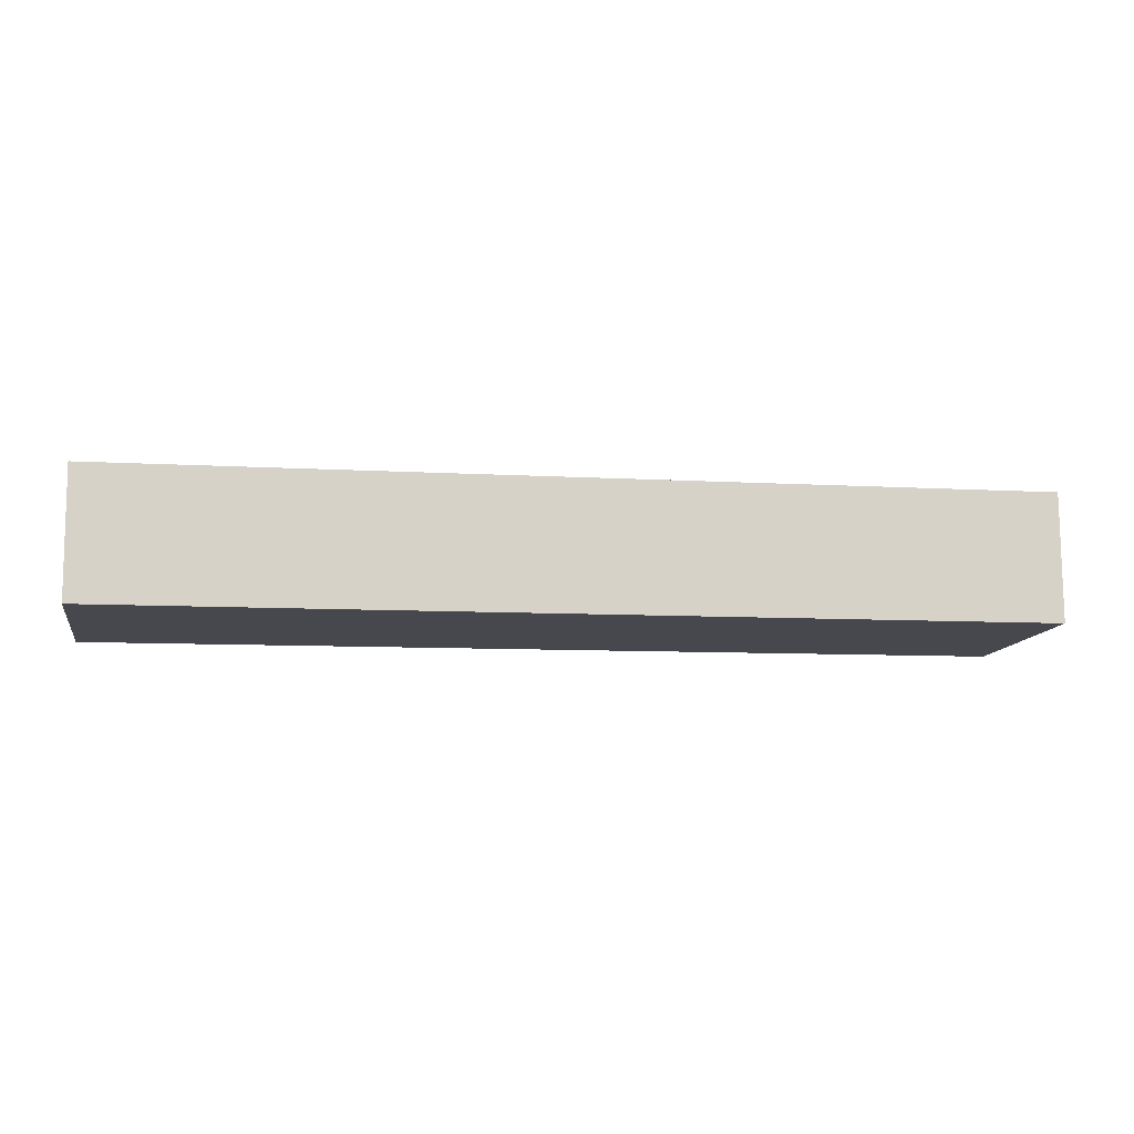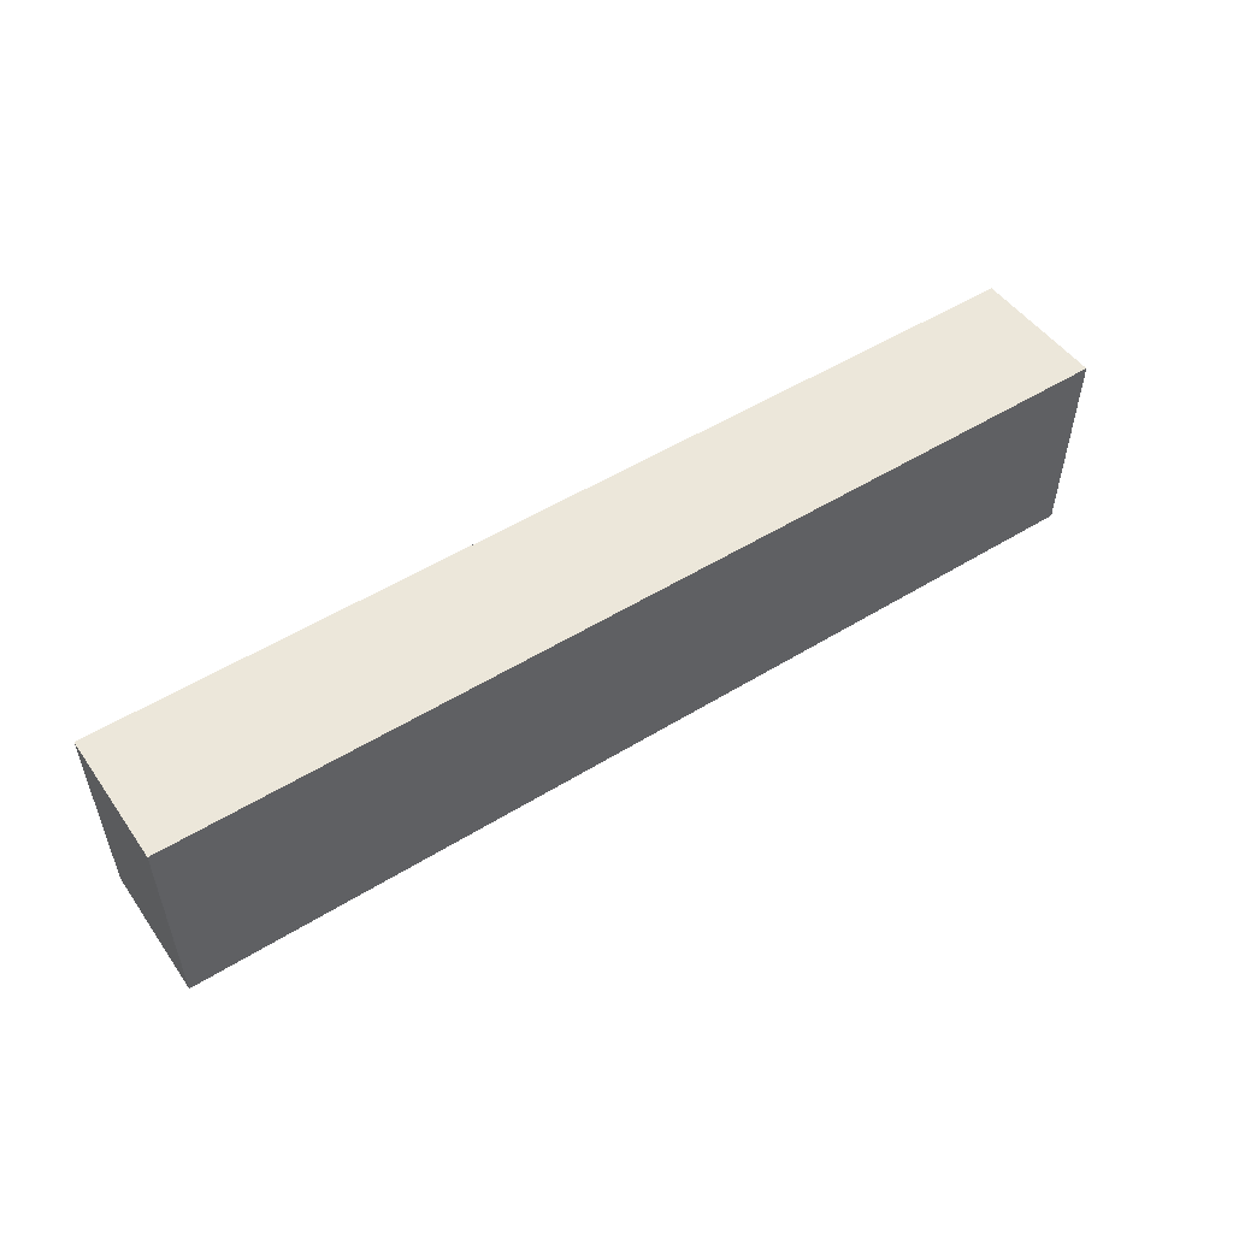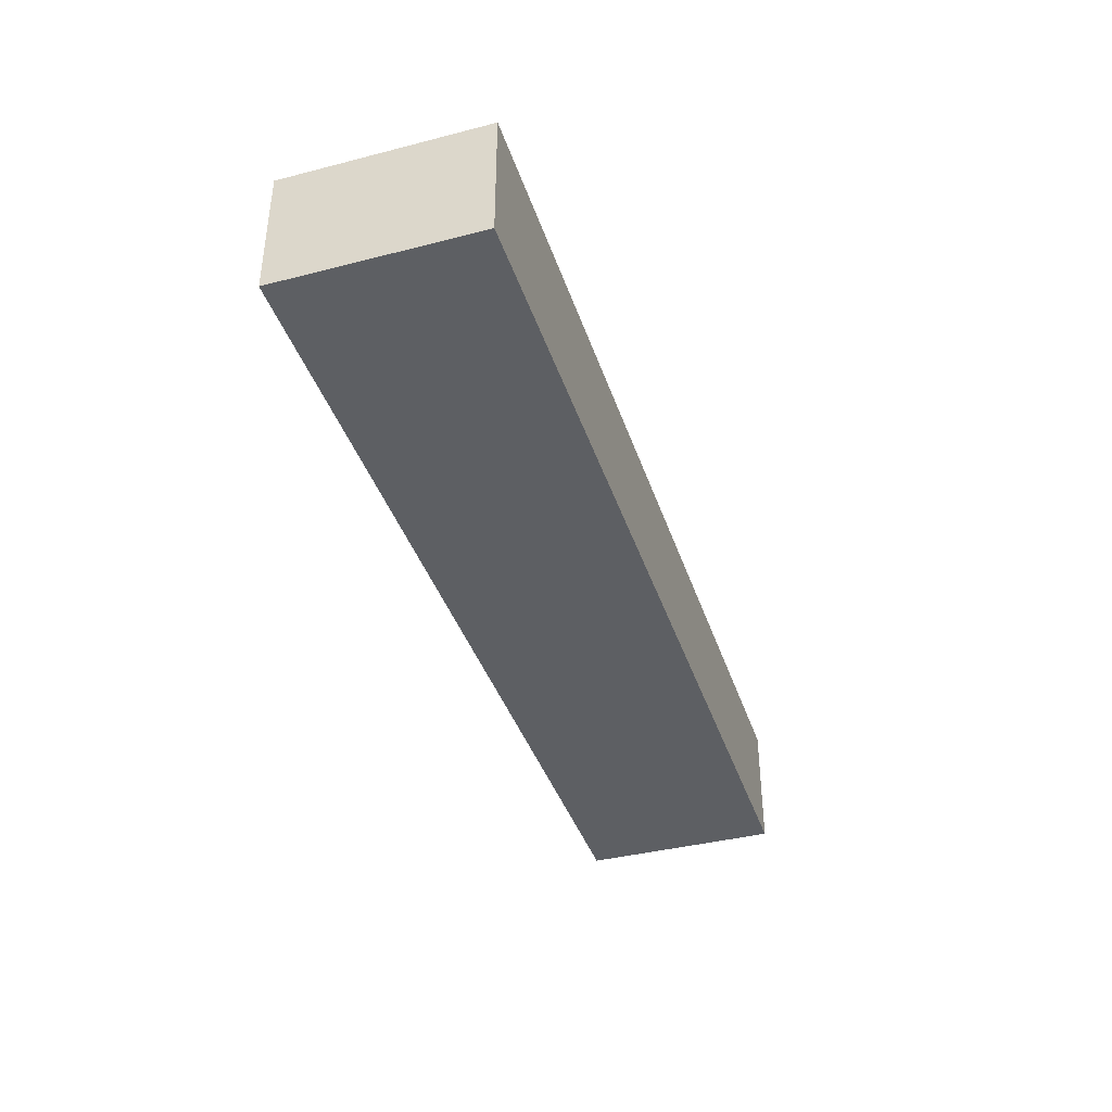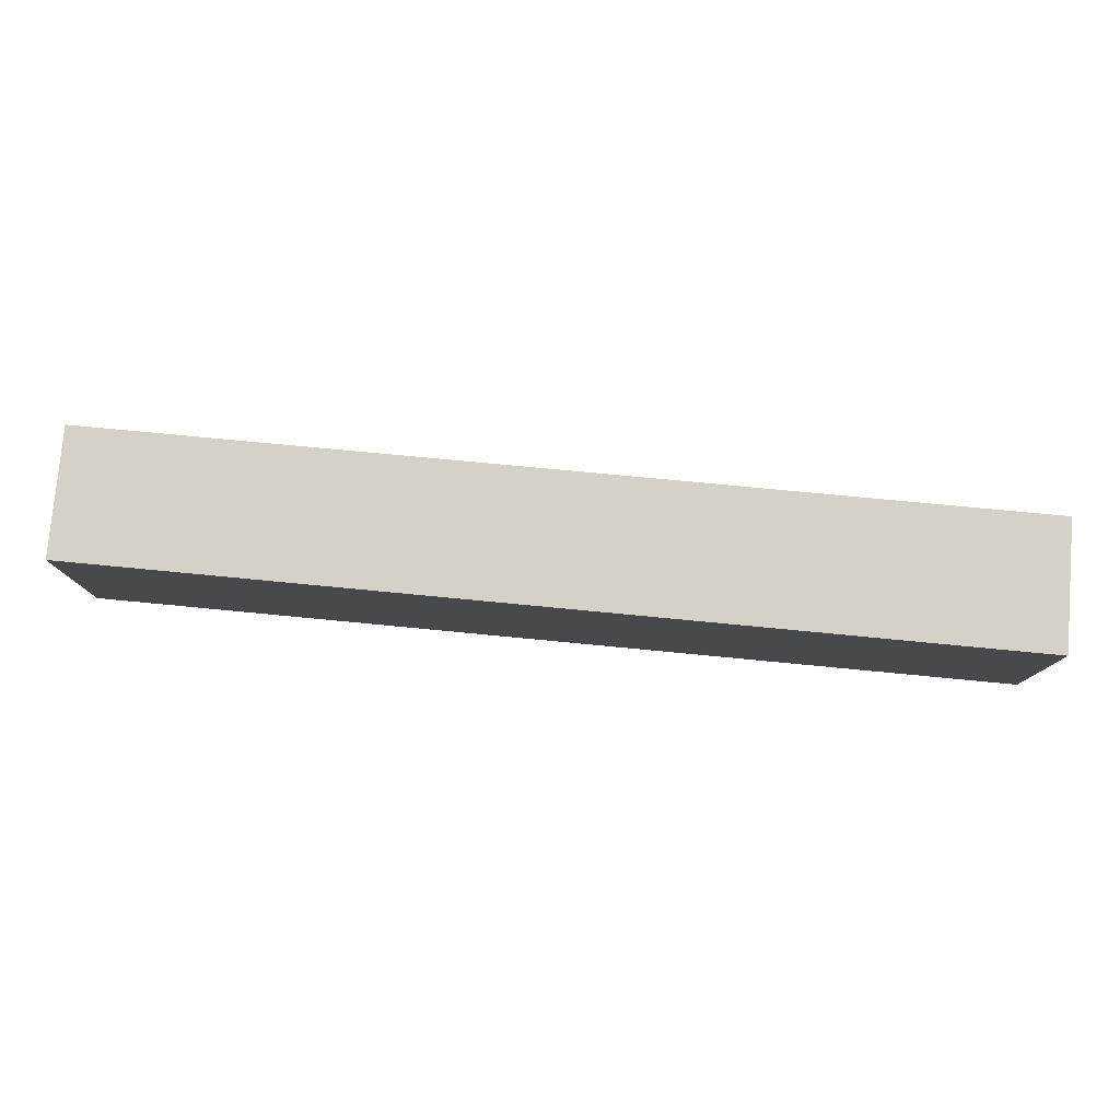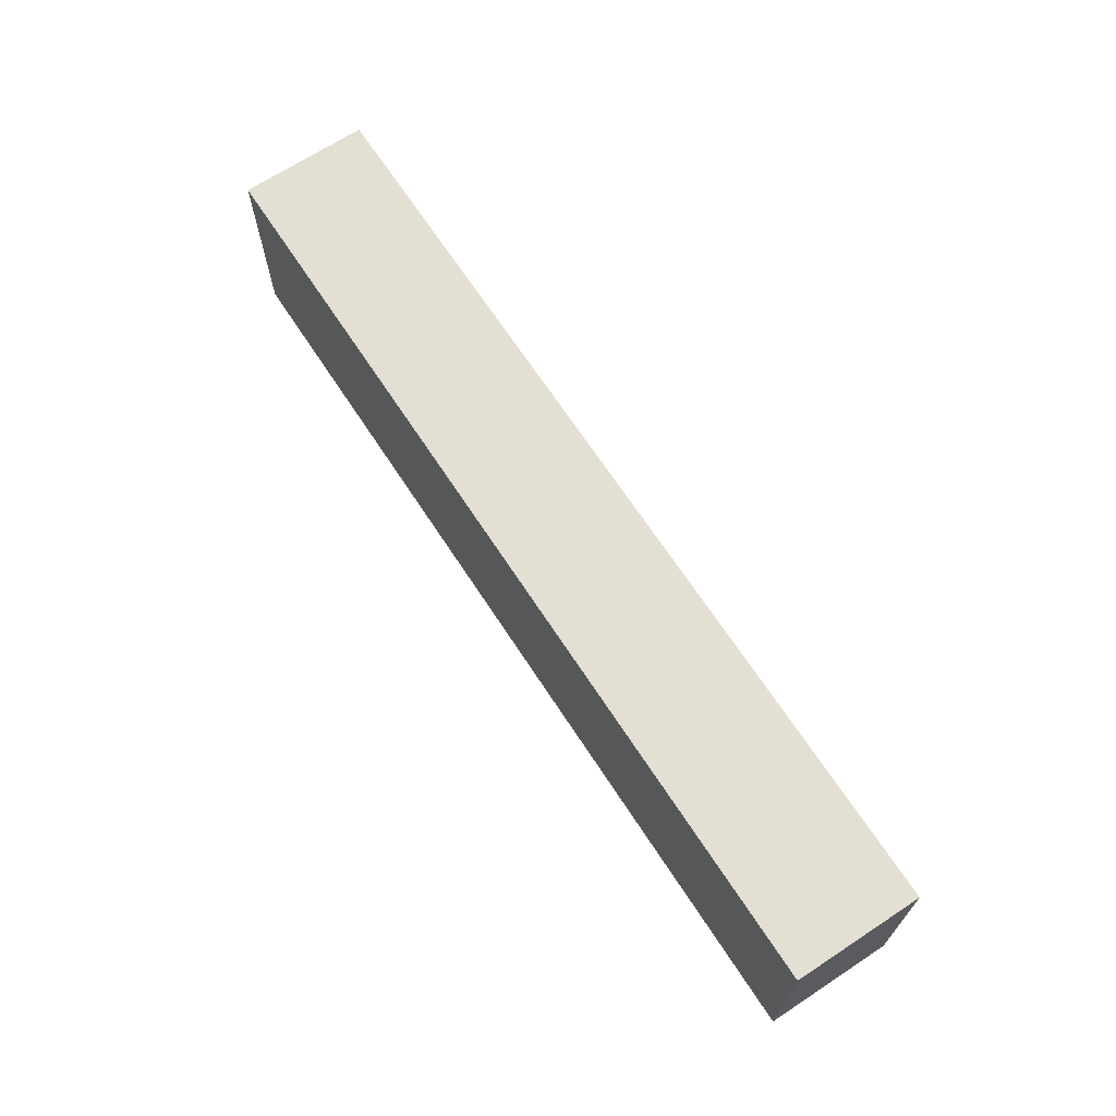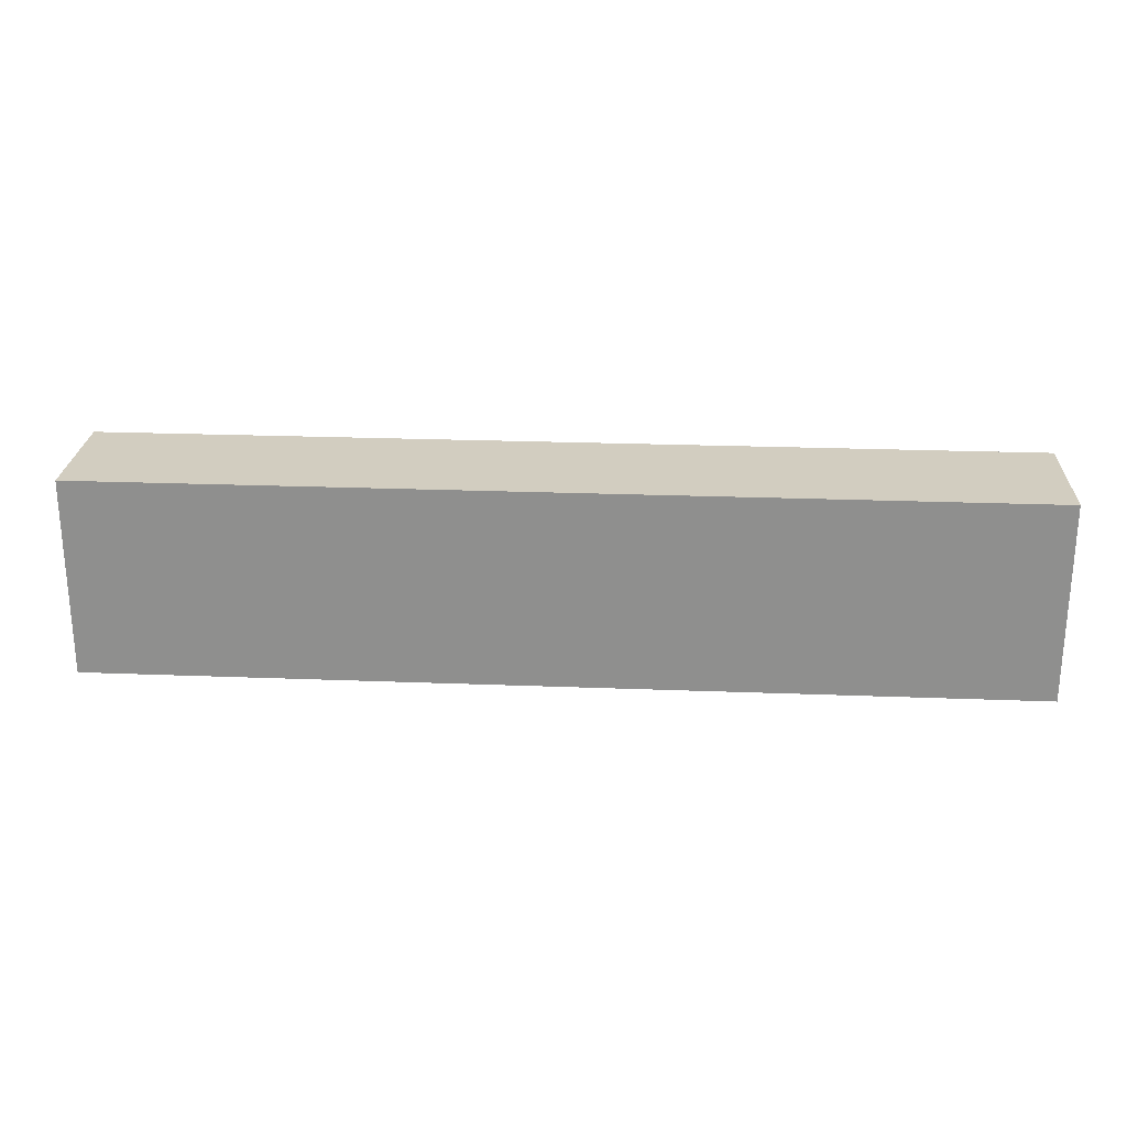
<metadata>
{"format":"obj","ext":"obj","renderer":"f3d","projection":"perspective","resolution":1024,"background":"white","views":[{"elev":-12.0,"azim":-10.6,"up":"+Z"},{"elev":51.0,"azim":-34.8,"up":"+Y"},{"elev":-39.0,"azim":107.8,"up":"+Z"},{"elev":78.8,"azim":4.5,"up":"+Y"},{"elev":66.9,"azim":-123.9,"up":"+Y"},{"elev":24.4,"azim":2.7,"up":"+Y"}]}
</metadata>
<code>
v  0 6.213 3.804e-16
v  29.08 6.213 -3.56
v  0.042 6.213 -3.993
v  29.08 6.213 0.475
v  29.08 2.18e-16 -3.56
v  0.042 2.445e-16 -3.993
v  0 0 0
v  29.08 -2.909e-17 0.475
g defaultobject
f 1 2 3
f 2 1 4
f 5 3 2
f 3 5 6
f 6 1 3
f 1 6 7
f 7 4 1
f 4 7 8
f 8 2 4
f 2 8 5
f 5 7 6
f 7 5 8

</code>
